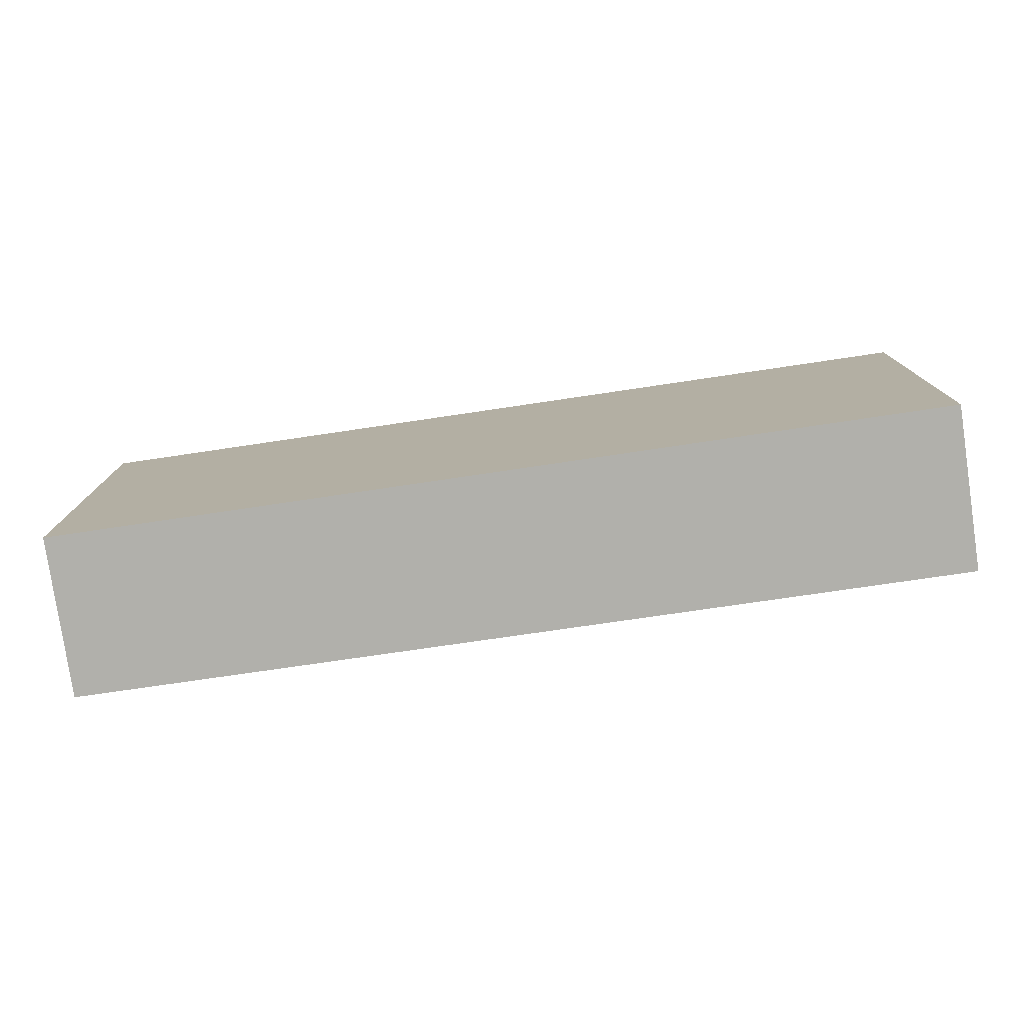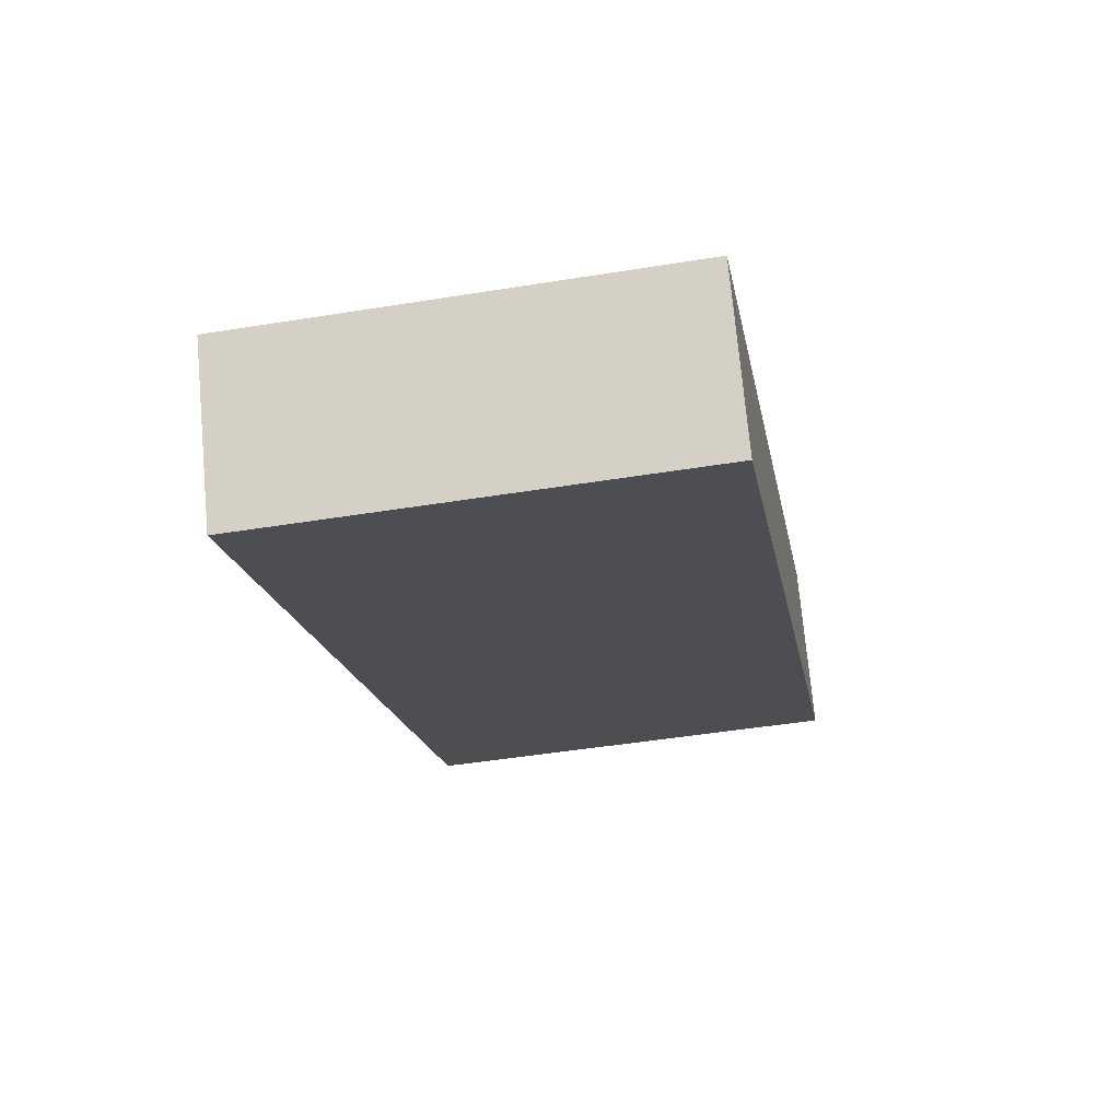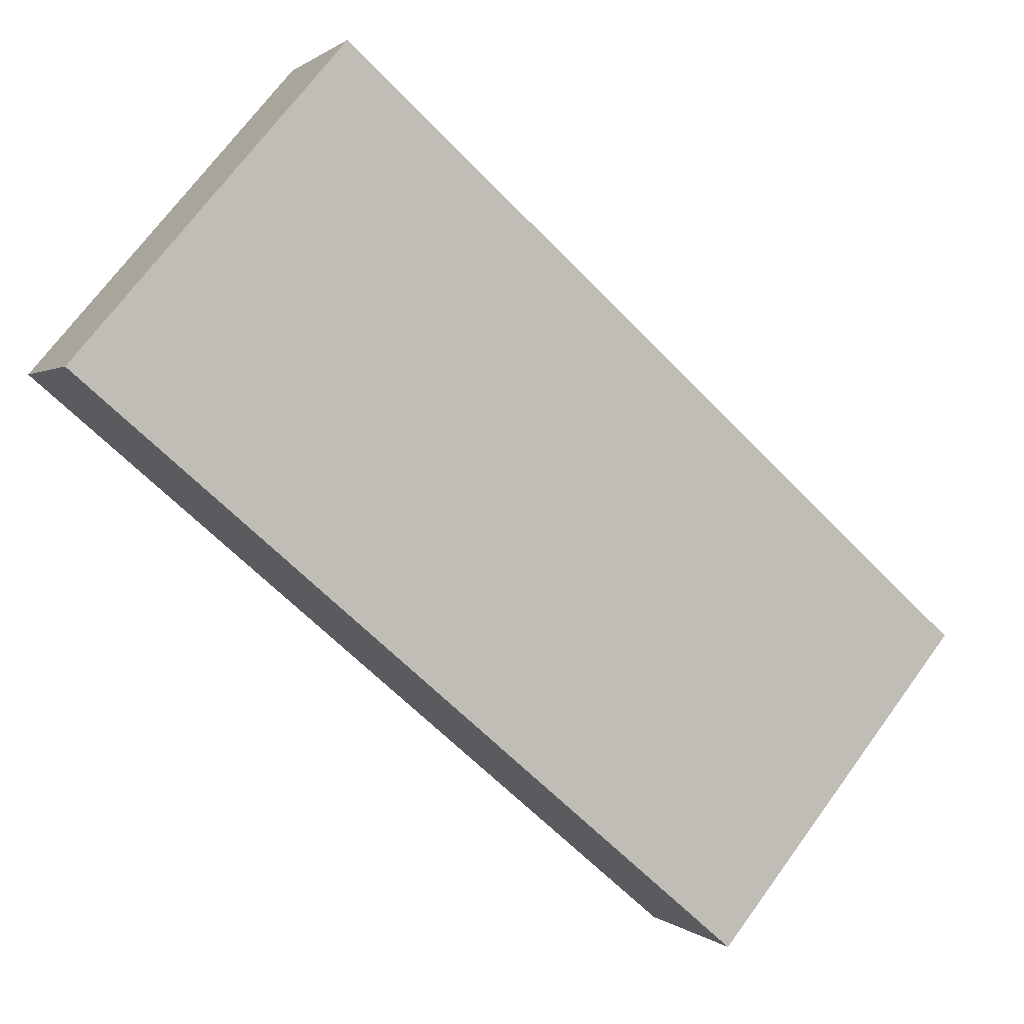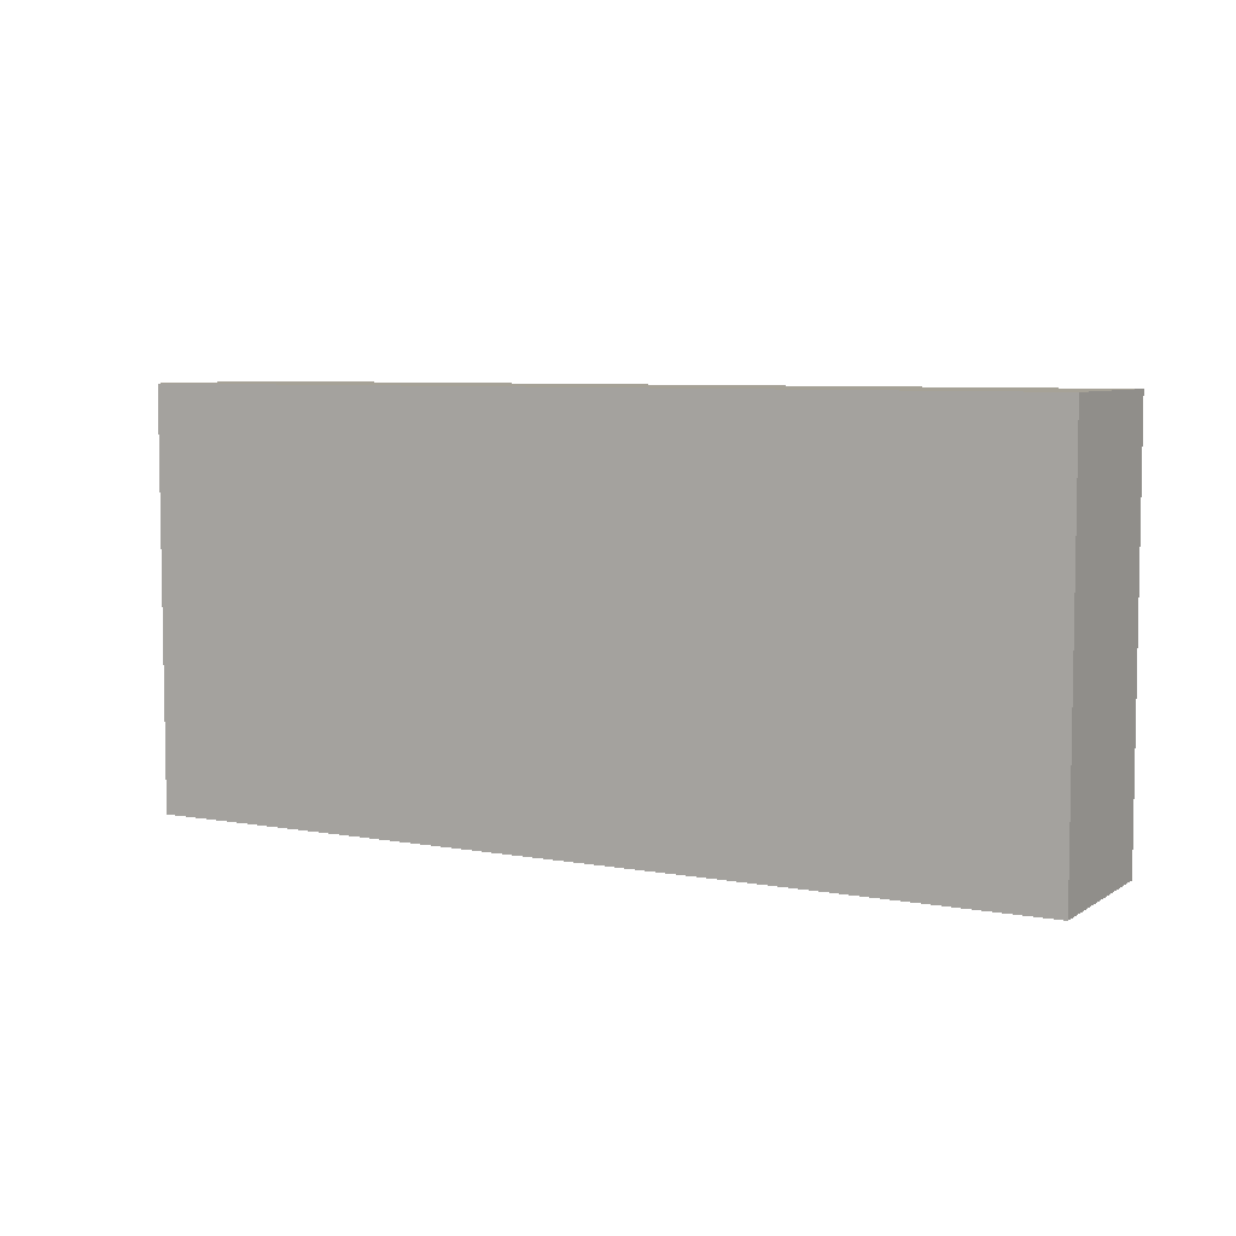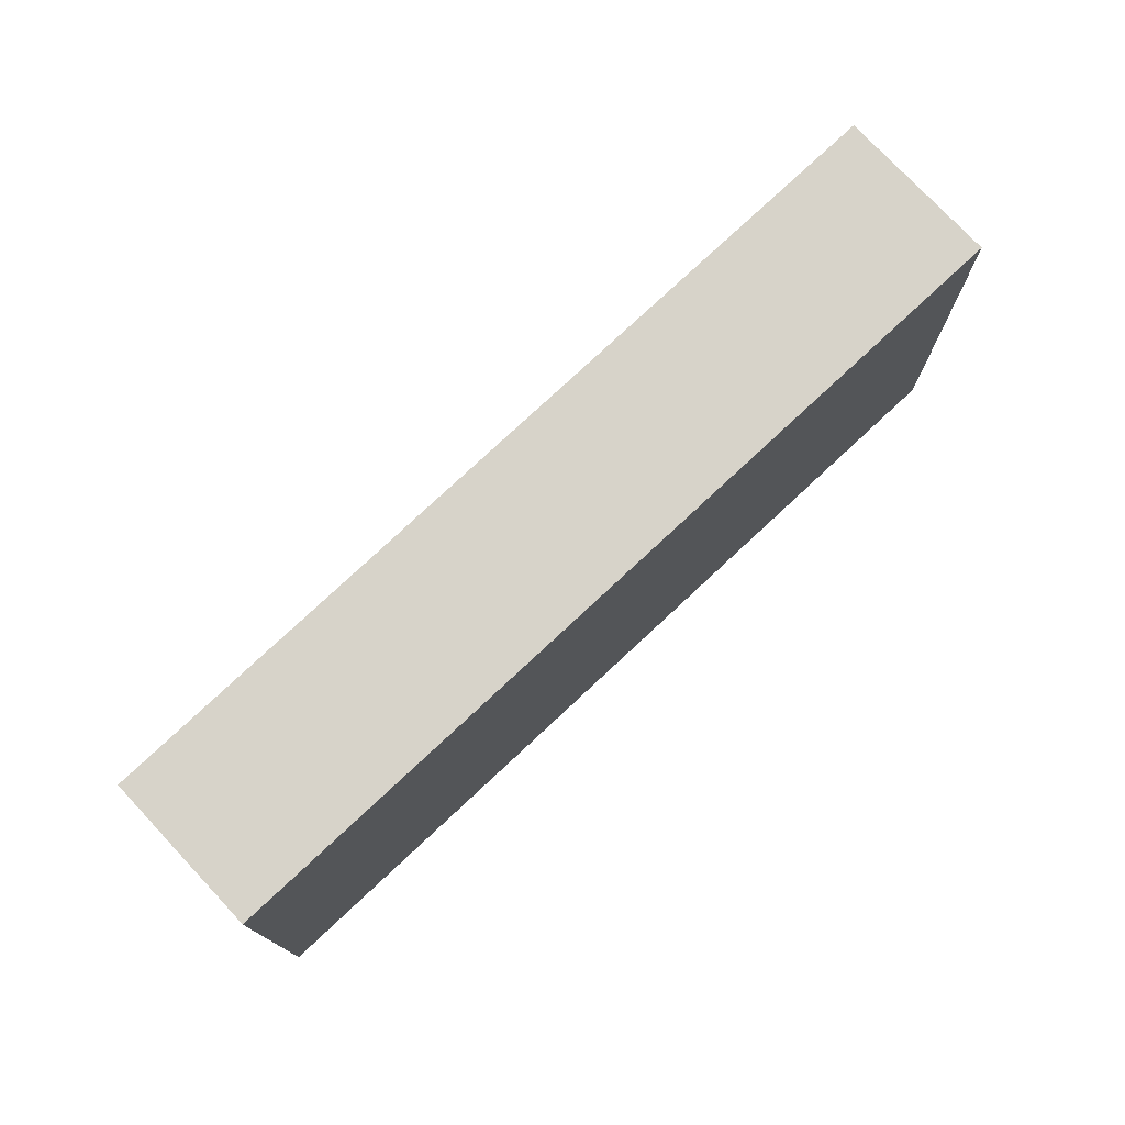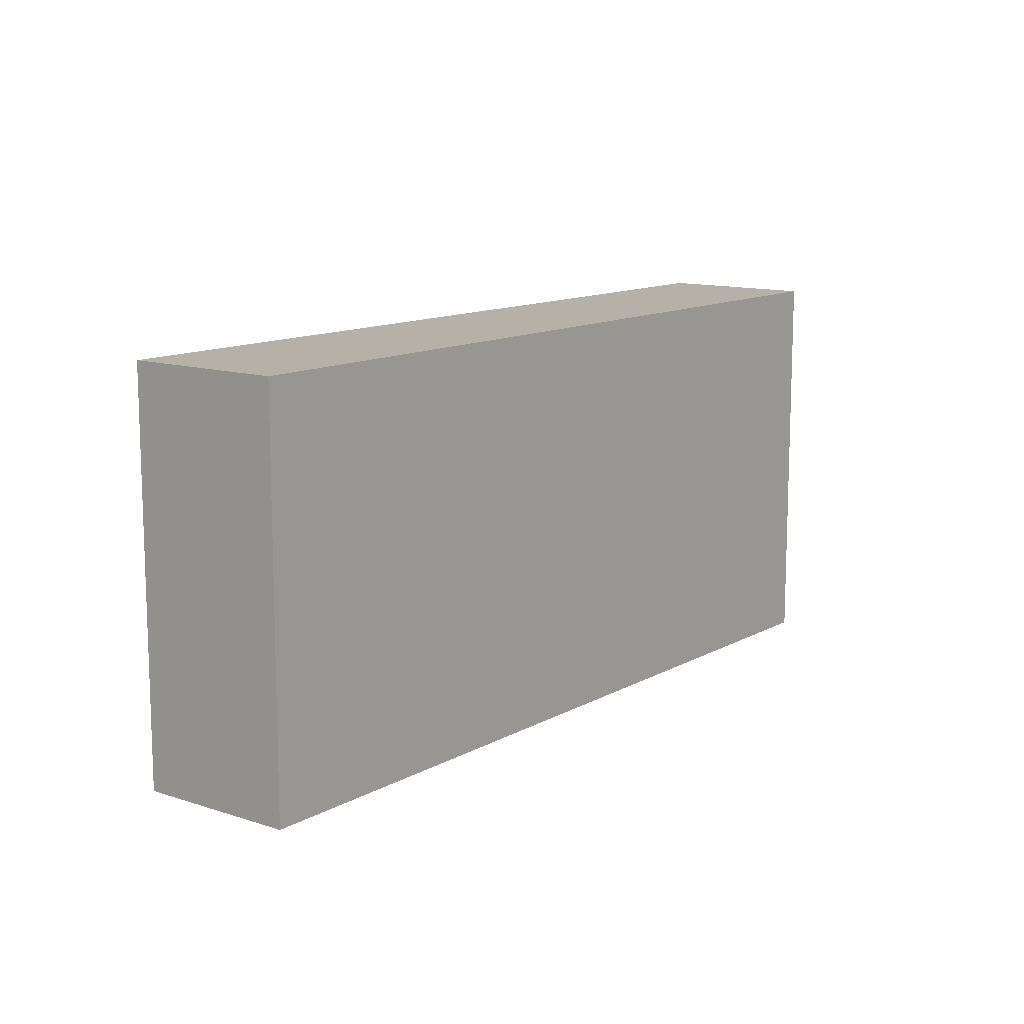
<metadata>
{"format":"obj","ext":"obj","renderer":"f3d","projection":"perspective","resolution":1024,"background":"white","views":[{"elev":-78.5,"azim":-141.2,"up":"+Y"},{"elev":-47.1,"azim":100.4,"up":"+Z"},{"elev":71.8,"azim":36.4,"up":"+Z"},{"elev":6.4,"azim":-120.6,"up":"+Y"},{"elev":76.1,"azim":167.3,"up":"+Y"},{"elev":12.1,"azim":-21.8,"up":"+Y"}]}
</metadata>
<code>
v  0 1.756 1.075e-16
v  3.654 1.756 -1.337
v  3.301 1.756 -1.937
v  0.358 1.756 0.611
v  3.301 1.186e-16 -1.937
v  0 0 0
v  0.358 -3.741e-17 0.611
v  3.654 8.187e-17 -1.337
g defaultobject
f 1 2 3
f 2 1 4
f 5 1 3
f 1 5 6
f 6 4 1
f 4 6 7
f 7 2 4
f 2 7 8
f 8 3 2
f 3 8 5
f 5 7 6
f 7 5 8

</code>
